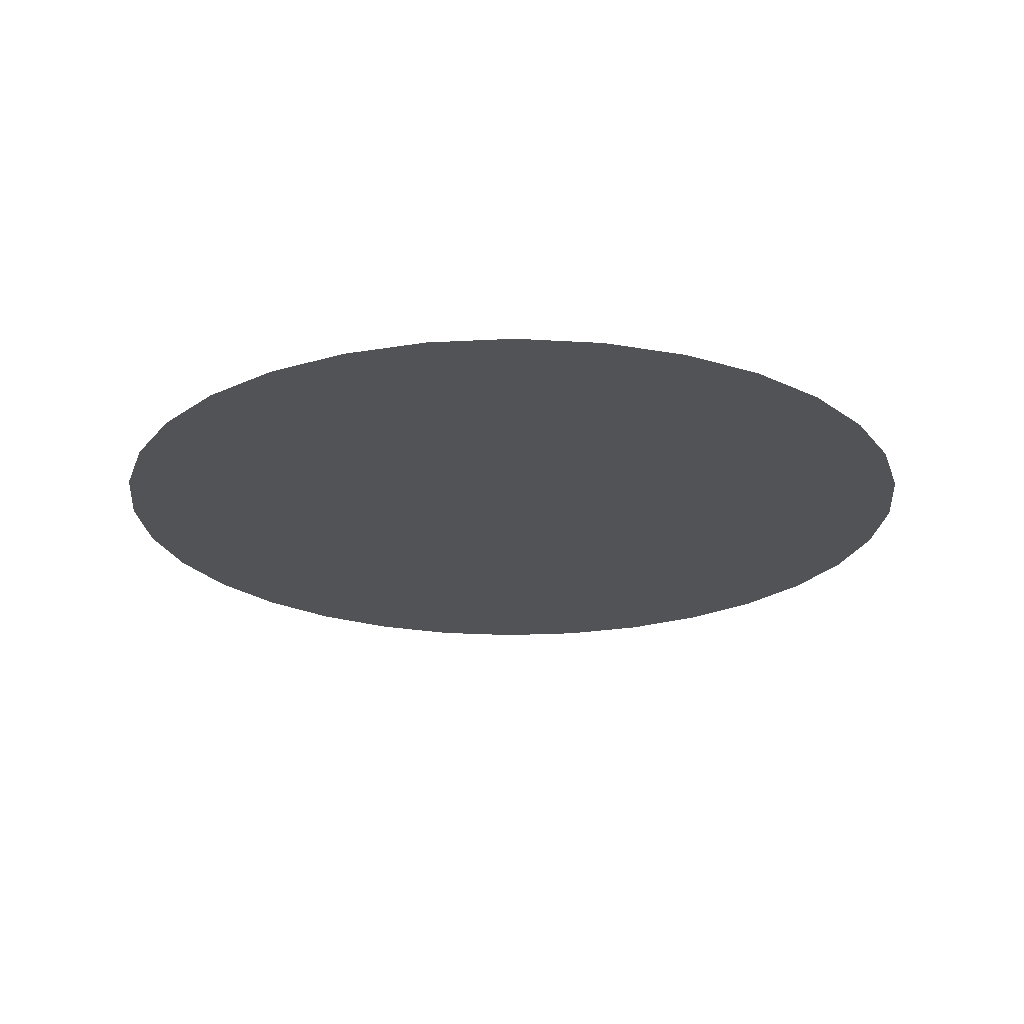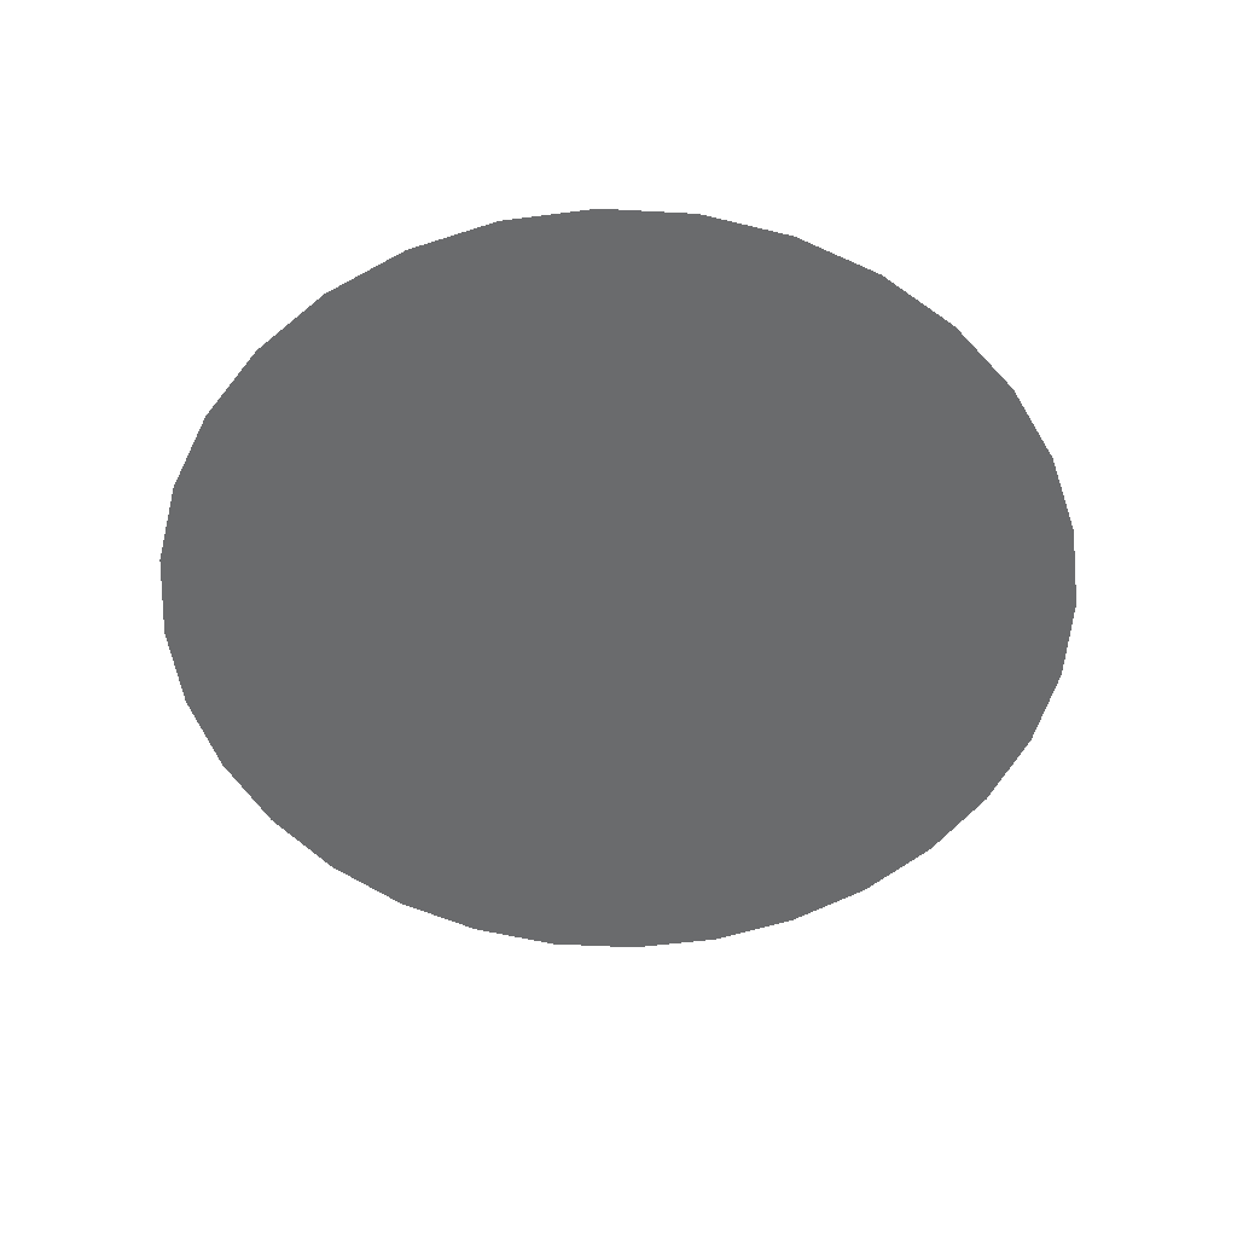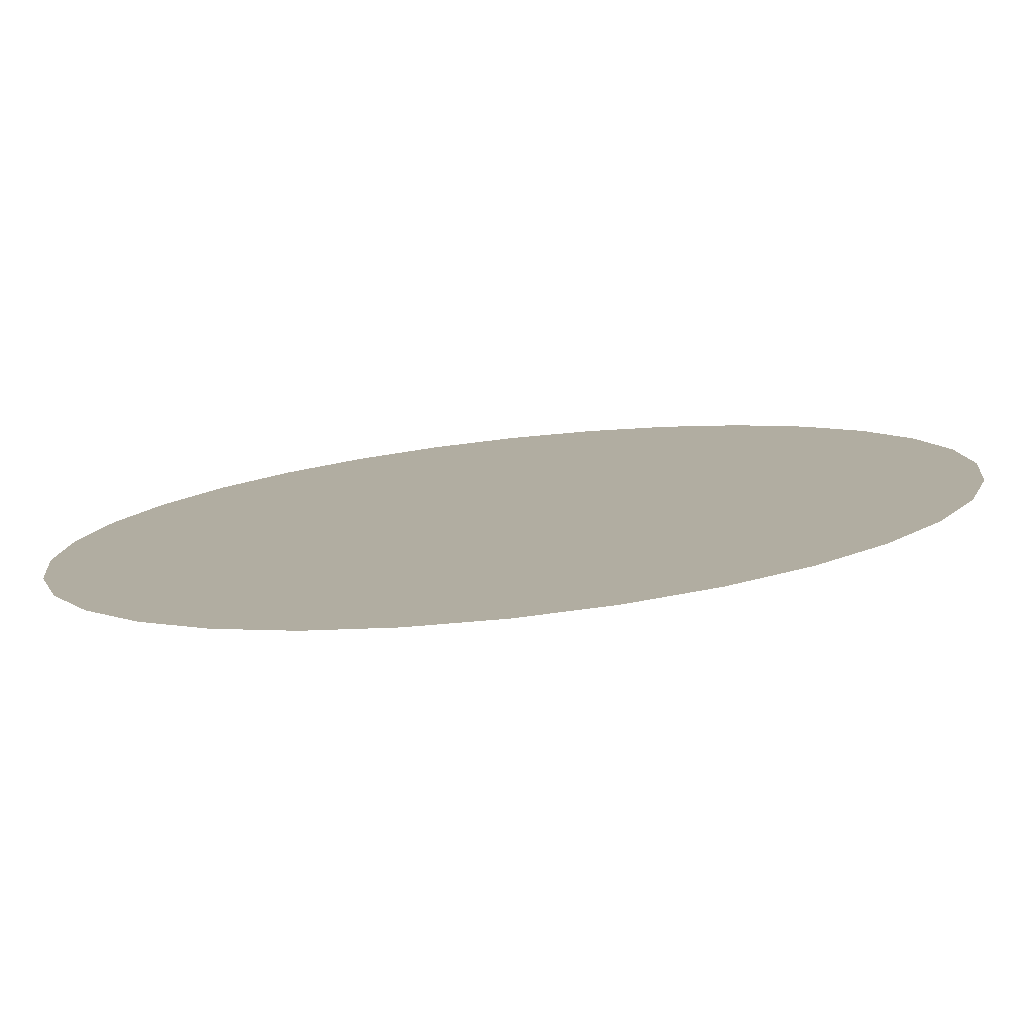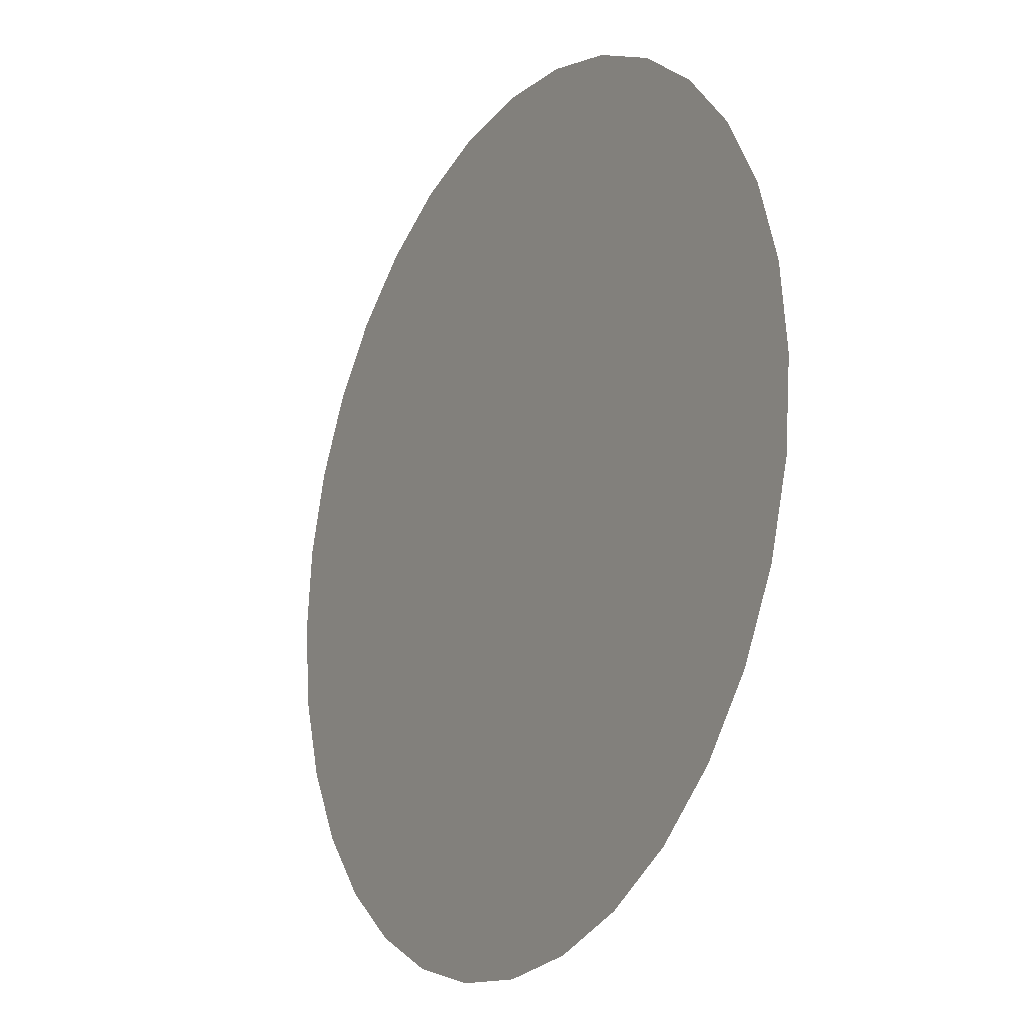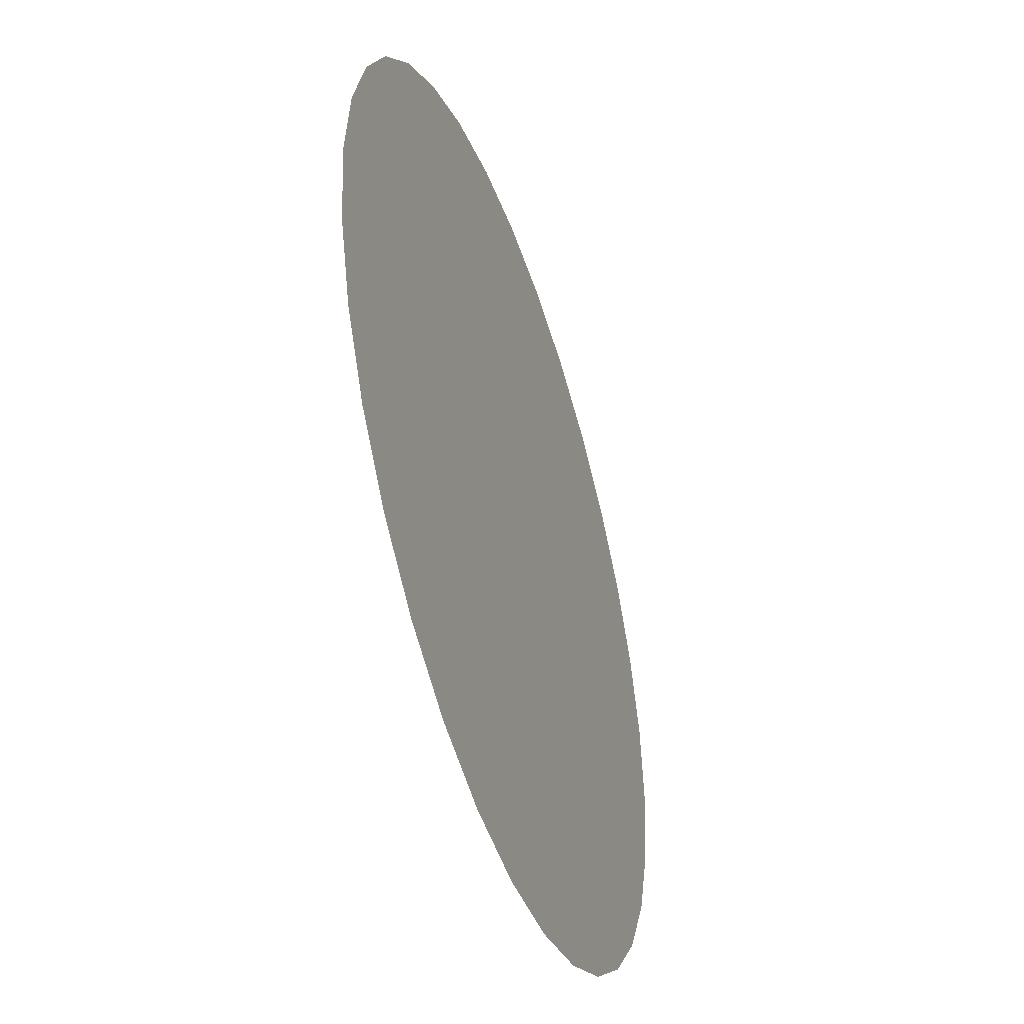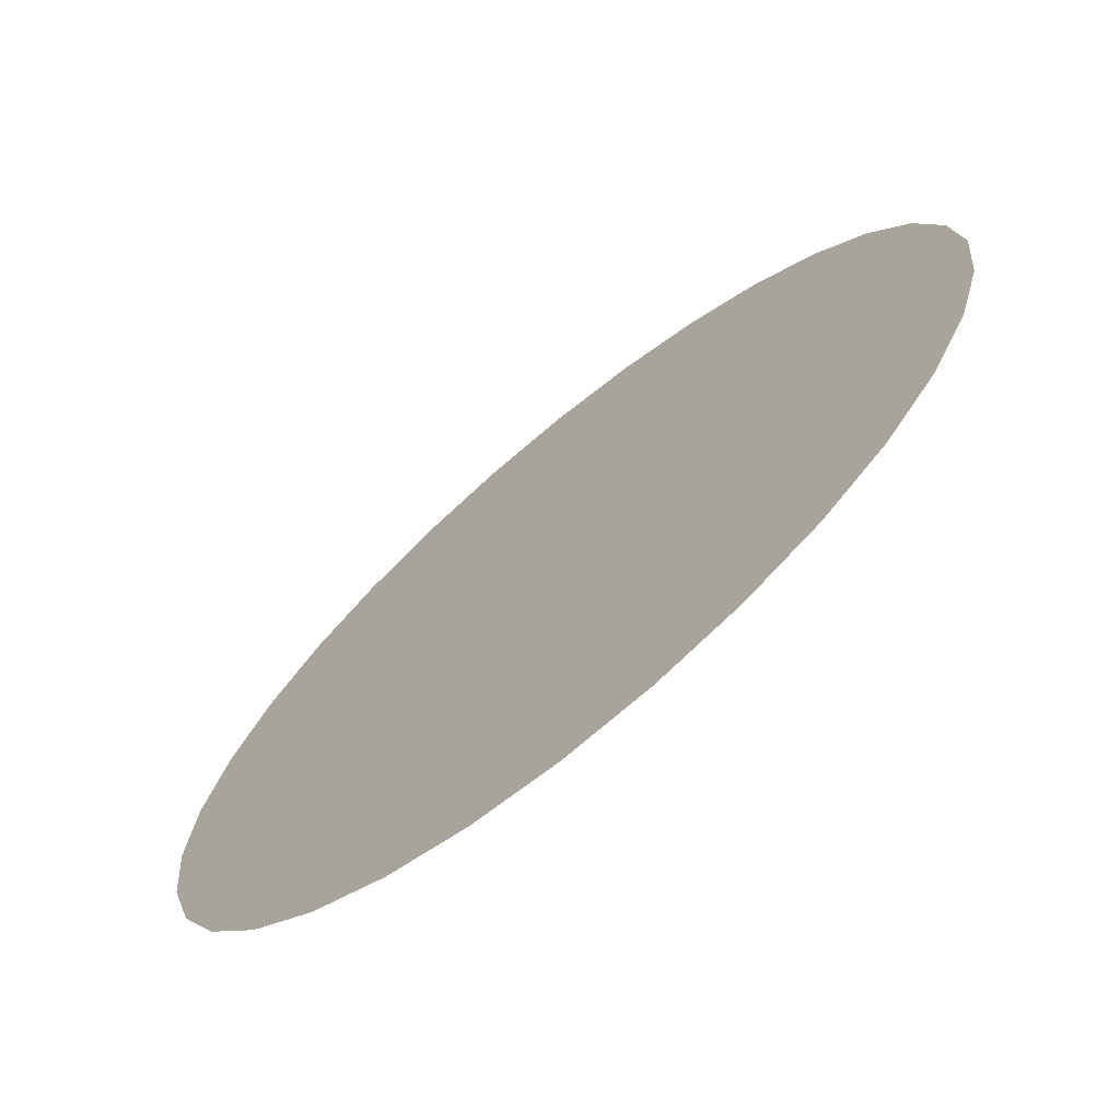
<metadata>
{"format":"obj","ext":"obj","renderer":"f3d","projection":"perspective","resolution":1024,"background":"white","views":[{"elev":-22.4,"azim":-135.5,"up":"+Y"},{"elev":-53.2,"azim":-144.1,"up":"+Y"},{"elev":-79.2,"azim":-173.9,"up":"+Z"},{"elev":-19.5,"azim":59.6,"up":"+Z"},{"elev":-46.4,"azim":108.6,"up":"+Z"},{"elev":-70.9,"azim":39.6,"up":"+Z"}]}
</metadata>
<code>
o Circle
v 39.37 0 -196.1
v 0.3639 0 -200
v -38.66 0 -196.2
v -76.2 0 -184.9
v -110.8 0 -166.5
v -141.2 0 -141.7
v -166.1 0 -111.4
v -184.6 0 -76.87
v -196.1 0 -39.37
v -200 0 -0.3639
v -196.2 0 38.66
v -184.9 0 76.2
v -166.5 0 110.8
v -141.7 0 141.2
v -111.4 0 166.1
v -76.87 0 184.6
v -39.37 0 196.1
v -0.3639 0 200
v 38.66 0 196.2
v 76.2 0 184.9
v 110.8 0 166.5
v 141.2 0 141.7
v 166.1 0 111.4
v 184.6 0 76.87
v 196.1 0 39.37
v 200 0 0.3639
v 196.2 0 -38.66
v 184.9 0 -76.2
v 166.5 0 -110.8
v 141.7 0 -141.2
v 111.4 0 -166.1
v 76.87 0 -184.6
v 19.87 0 -198
v -19.15 0 -198.1
v -57.43 0 -190.6
v -93.51 0 -175.7
v -126 0 -154.1
v -153.6 0 -126.5
v -175.4 0 -94.14
v -190.4 0 -58.12
v -198 0 -19.87
v -198.1 0 19.15
v -190.6 0 57.43
v -175.7 0 93.51
v -154.1 0 126
v -126.5 0 153.6
v -94.14 0 175.4
v -58.12 0 190.4
v -19.87 0 198
v 19.15 0 198.1
v 57.43 0 190.6
v 93.51 0 175.7
v 126 0 154.1
v 153.6 0 126.5
v 175.4 0 94.14
v 190.4 0 58.12
v 198 0 19.87
v 198.1 0 -19.15
v 190.6 0 -57.43
v 175.7 0 -93.51
v 154.1 0 -126
v 126.5 0 -153.6
v 94.14 0 -175.4
v 58.12 0 -190.4
f 64 40 48
f 48 17 49
f 49 18 50
f 50 19 51
f 51 20 52
f 52 21 53
f 53 22 54
f 54 23 55
f 55 24 56
f 56 25 57
f 57 26 58
f 58 27 59
f 59 28 60
f 60 29 61
f 61 30 62
f 62 31 63
f 63 32 64
f 64 1 33
f 33 2 34
f 34 3 35
f 35 4 36
f 36 5 37
f 37 6 38
f 38 7 39
f 39 8 40
f 40 9 41
f 41 10 42
f 42 11 43
f 43 12 44
f 44 13 45
f 45 14 46
f 46 15 47
f 47 16 48
f 48 49 50
f 50 51 52
f 52 53 54
f 54 55 56
f 56 57 58
f 58 59 60
f 60 61 62
f 62 63 64
f 64 33 34
f 34 35 36
f 36 37 38
f 38 39 40
f 40 41 42
f 42 43 44
f 44 45 46
f 46 47 48
f 48 50 52
f 52 54 56
f 56 58 60
f 60 62 64
f 64 34 36
f 36 38 40
f 40 42 44
f 44 46 48
f 48 52 56
f 56 60 64
f 64 36 40
f 40 44 48
f 48 56 64

</code>
